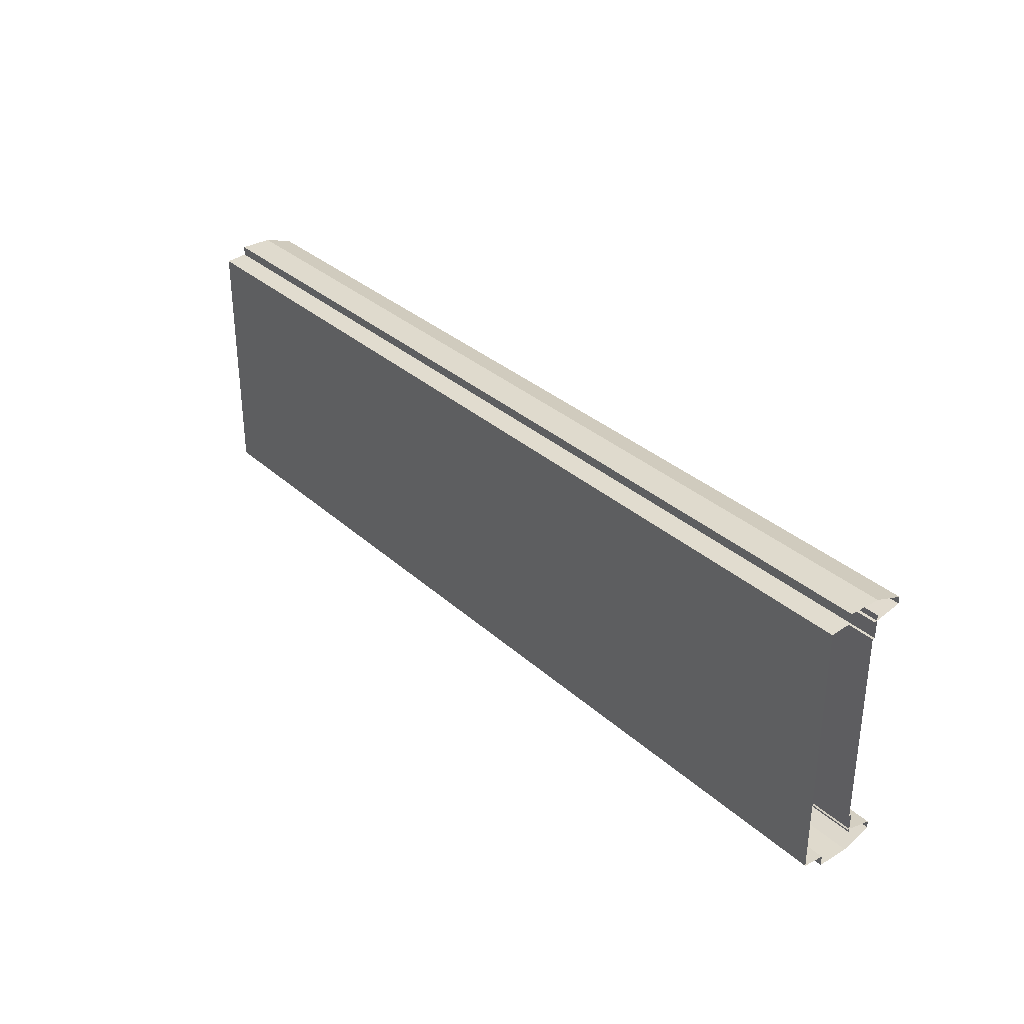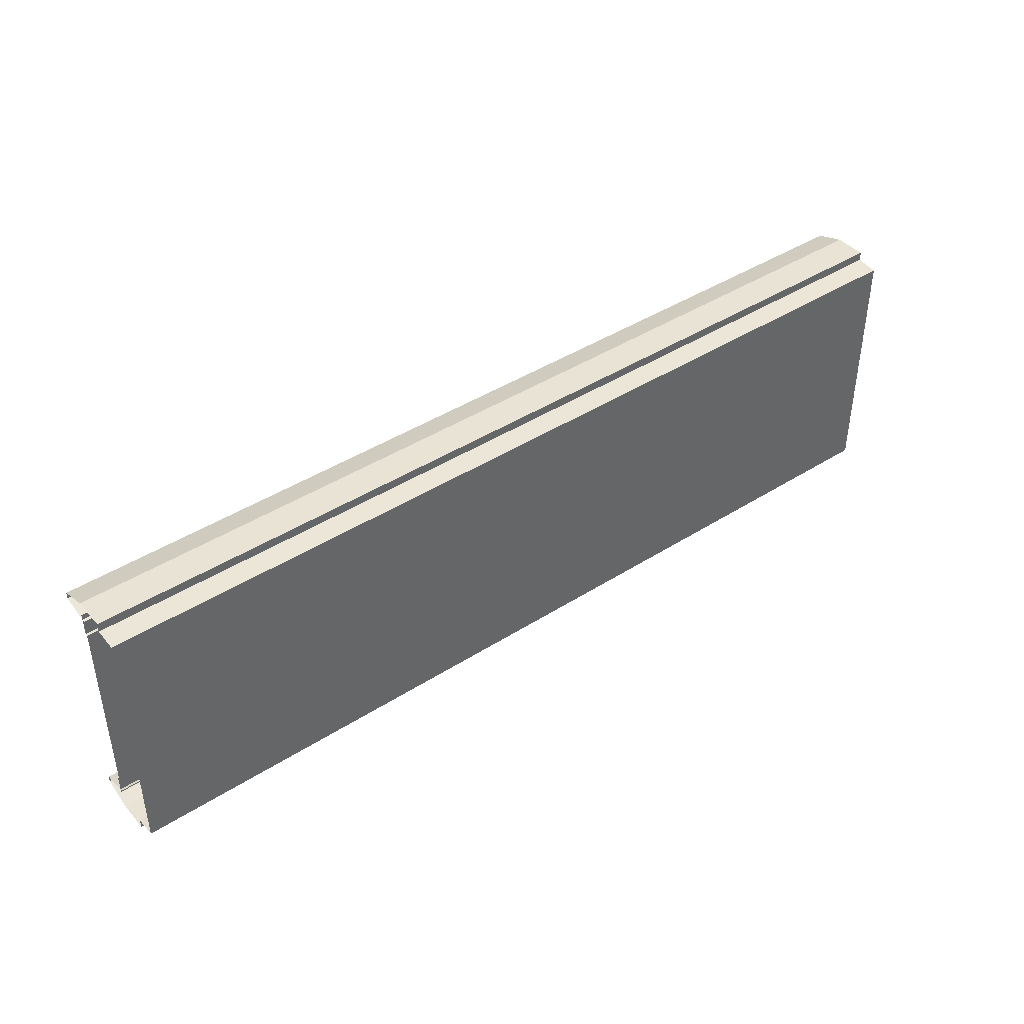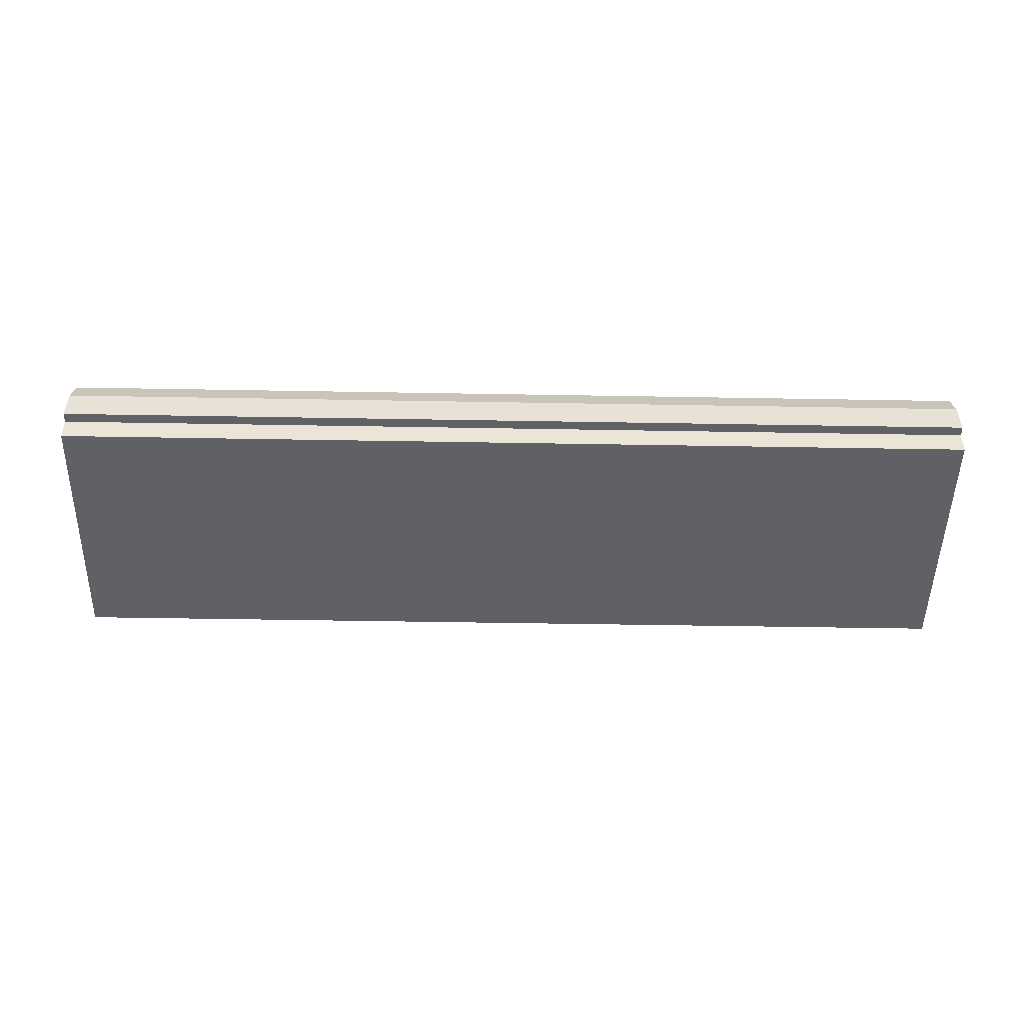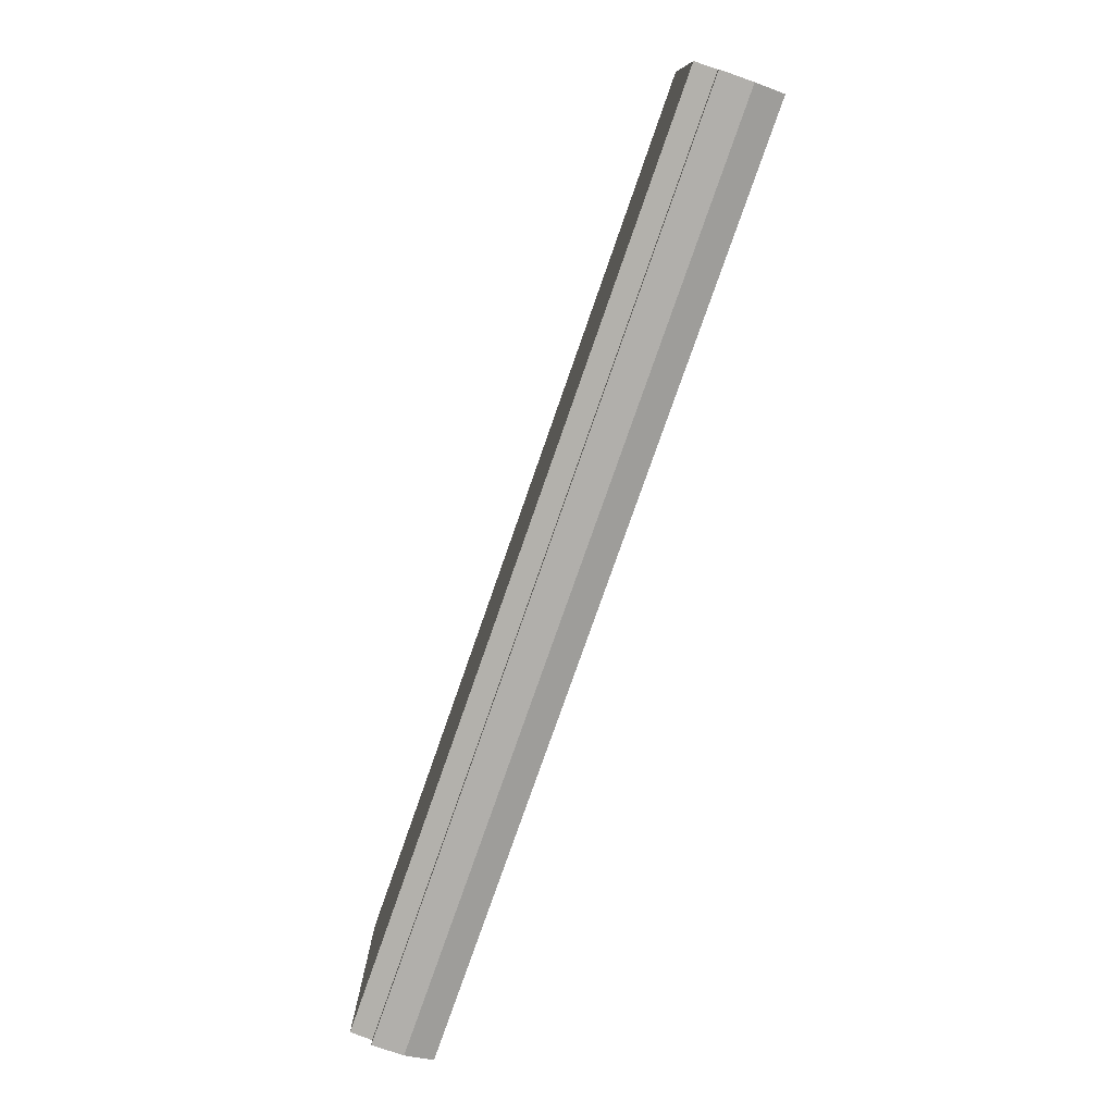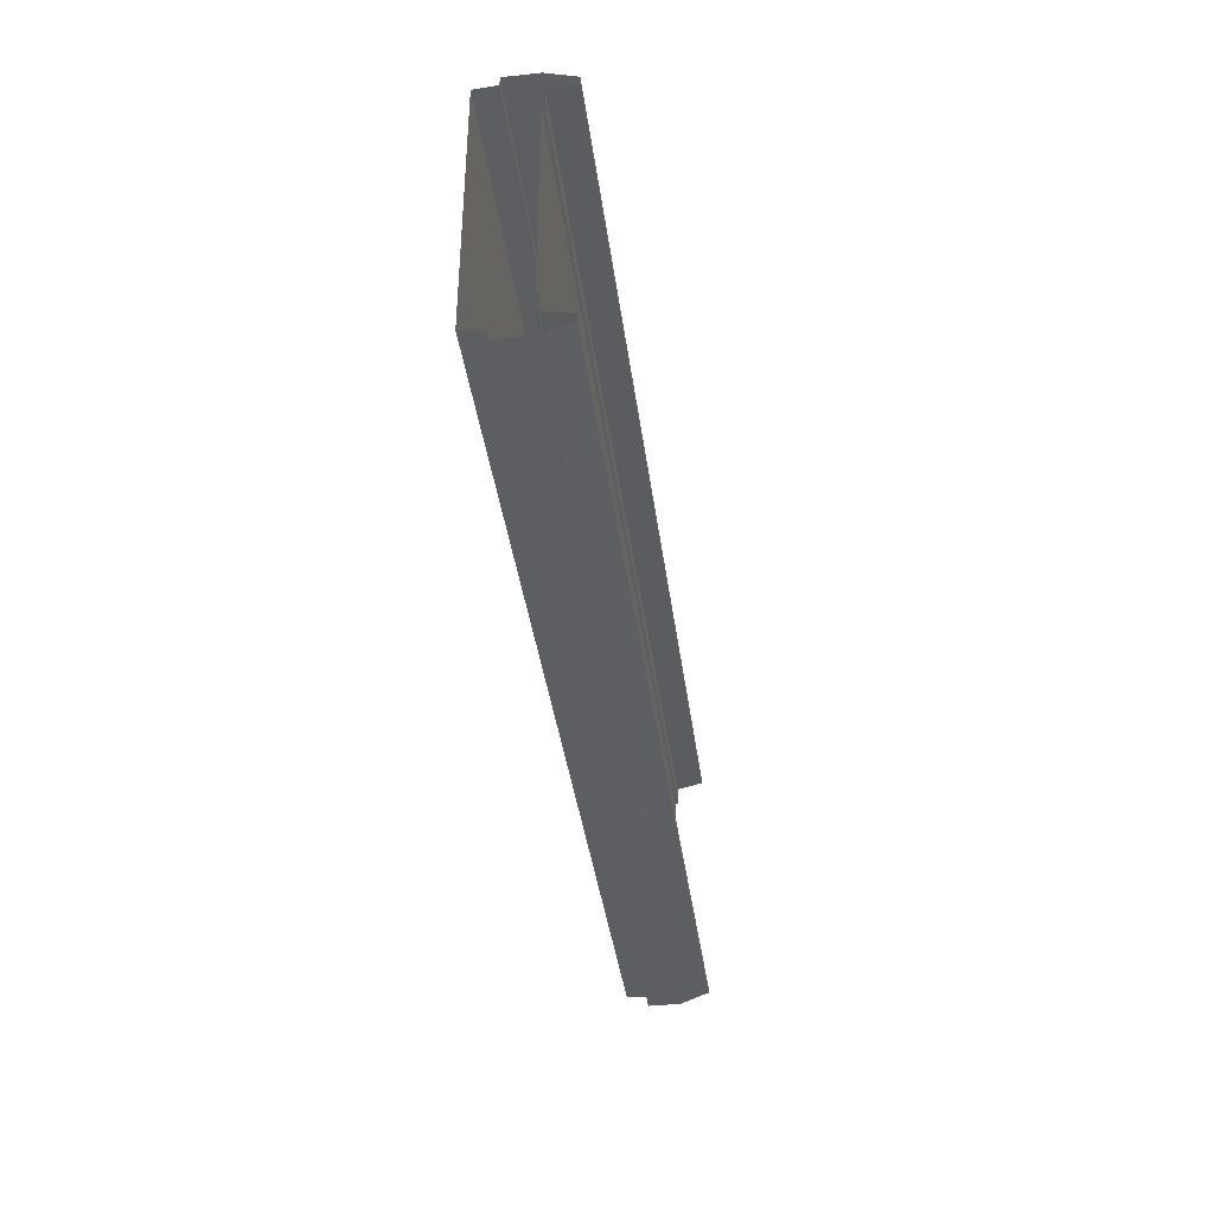
<metadata>
{"format":"obj","ext":"obj","renderer":"f3d","projection":"perspective","resolution":1024,"background":"white","views":[{"elev":32.7,"azim":50.8,"up":"+Z"},{"elev":42.1,"azim":-37.5,"up":"+Z"},{"elev":-50.0,"azim":178.9,"up":"+Y"},{"elev":-78.3,"azim":70.7,"up":"+Z"},{"elev":-38.7,"azim":97.5,"up":"+Z"}]}
</metadata>
<code>
v -20 1.208 0.8641
v -0.0002136 -0.6683 1.034
v -0.0002136 1.208 0.8641
v -20 -0.6683 1.034
v -20 3.959 -1.127e-05
v -0.0002136 1.208 -1.139e-05
v -0.0002136 3.959 -1.127e-05
v -20 1.208 -1.139e-05
v -0.0002136 3.959 2.061
v -20 6.427 1.491
v -0.0002136 6.427 1.491
v -20 3.962 2.061
v -20 6.427 0.898
v -0.0002136 6.427 1.491
v -20 6.427 1.491
v -0.0002136 6.427 0.898
v -20 3.959 -1.127e-05
v -0.0002136 6.427 0.898
v -20 6.427 0.898
v -0.0002136 3.959 -1.127e-05
v -0.0002136 1.208 0.8641
v -20 1.208 -1.139e-05
v -20 1.208 0.8641
v -0.0002136 1.208 -1.139e-05
v -20 -0.6683 11.82
v -0.0002136 -0.6683 1.034
v -20 -0.6683 1.034
v -0.0002136 -0.6683 11.82
v -20 1.208 23.21
v -5.722e-05 -0.6683 23.04
v -20 -0.6683 23.04
v -5.722e-05 1.208 23.21
v -20 3.959 24
v -5.722e-05 1.208 24
v -20 1.208 24
v -5.722e-05 3.959 24
v -5.722e-05 3.959 22.01
v -20 6.427 22.58
v -20 3.962 22.01
v -5.722e-05 6.427 22.58
v -20 6.427 23.17
v -5.722e-05 6.427 22.58
v -5.722e-05 6.427 23.17
v -20 6.427 22.58
v -20 3.959 24
v -5.722e-05 6.427 23.17
v -5.722e-05 3.959 24
v -20 6.427 23.17
v -5.722e-05 1.208 23.21
v -20 1.208 24
v -5.722e-05 1.208 24
v -20 1.208 23.21
v -5.722e-05 -0.6683 23.04
v -20 -0.6683 11.82
v -20 -0.6683 23.04
v -0.0002136 -0.6683 11.82
v 7.248e-05 4.188 22.54
v -20 4.191 20.5
v 7.248e-05 4.188 20.5
v -20 4.191 22.54
v 0.0003548 3.959 19.79
v -20 3.962 20.02
v -20 3.962 19.79
v 0.0003548 3.959 20.02
v 0.0001984 3.959 8.57
v -20 3.962 16.28
v -20 3.962 8.57
v 0.0003548 3.959 16.28
v 0.0003548 3.959 20.02
v -20 3.962 20.5
v -20 3.962 20.02
v 0.0003548 3.959 20.5
v 0.0003548 3.959 20.5
v -20 4.191 20.5
v -20 3.962 20.5
v 7.248e-05 4.188 20.5
v 0.0001984 3.959 4.318
v -20 3.962 8.57
v -20 3.962 4.318
v 0.0001984 3.959 8.57
v -20 4.191 3.513
v -8.392e-05 4.188 1.662
v -8.392e-05 4.188 3.513
v -20 4.191 1.662
v 0.0001984 3.959 4.082
v -20 3.962 4.318
v -20 3.962 4.083
v 0.0001984 3.959 4.318
v -20 3.962 4.083
v 0.0001984 3.959 3.514
v 0.0001984 3.959 4.082
v -20 3.962 3.514
v -20 3.962 3.514
v -8.392e-05 4.188 3.513
v 0.0001984 3.959 3.514
v -20 4.191 3.513
v -20 3.962 16.28
v 0.0003548 3.959 19.79
v -20 3.962 19.79
v 0.0003548 3.959 16.28
v -20 1.208 0.8641
v -40 -0.6683 1.034
v -20 -0.6683 1.034
v -40 1.208 0.8641
v -20 3.959 -1.127e-05
v -40 1.208 -1.139e-05
v -20 1.208 -1.139e-05
v -40 3.959 -1.127e-05
v -40 3.959 2.061
v -20 6.427 1.491
v -20 3.962 2.061
v -40 6.427 1.491
v -20 6.427 0.898
v -40 6.427 1.491
v -40 6.427 0.898
v -20 6.427 1.491
v -20 3.959 -1.127e-05
v -40 6.427 0.898
v -40 3.959 -1.127e-05
v -20 6.427 0.898
v -40 1.208 0.8641
v -20 1.208 -1.139e-05
v -40 1.208 -1.139e-05
v -20 1.208 0.8641
v -20 -0.6683 11.82
v -40 -0.6683 1.034
v -40 -0.6683 11.82
v -20 -0.6683 1.034
v -20 1.208 23.21
v -40 -0.6683 23.04
v -40 1.208 23.21
v -20 -0.6683 23.04
v -20 3.959 24
v -40 1.208 24
v -40 3.959 24
v -20 1.208 24
v -40 3.959 22.01
v -20 6.427 22.58
v -40 6.427 22.58
v -20 3.962 22.01
v -20 6.427 23.17
v -40 6.427 22.58
v -20 6.427 22.58
v -40 6.427 23.17
v -20 3.959 24
v -40 6.427 23.17
v -20 6.427 23.17
v -40 3.959 24
v -40 1.208 23.21
v -20 1.208 24
v -20 1.208 23.21
v -40 1.208 24
v -40 -0.6683 23.04
v -20 -0.6683 11.82
v -40 -0.6683 11.82
v -20 -0.6683 23.04
v -40 4.188 22.54
v -20 4.191 20.5
v -20 4.191 22.54
v -40 4.188 20.5
v -40 3.959 19.79
v -20 3.962 20.02
v -40 3.959 20.02
v -20 3.962 19.79
v -40 3.959 8.57
v -20 3.962 16.28
v -40 3.959 16.28
v -20 3.962 8.57
v -40 3.959 20.02
v -20 3.962 20.5
v -40 3.959 20.5
v -20 3.962 20.02
v -40 3.959 20.5
v -20 4.191 20.5
v -40 4.188 20.5
v -20 3.962 20.5
v -40 3.959 4.318
v -20 3.962 8.57
v -40 3.959 8.57
v -20 3.962 4.318
v -20 4.191 3.513
v -40 4.188 1.662
v -20 4.191 1.662
v -40 4.188 3.513
v -40 3.959 4.082
v -20 3.962 4.318
v -40 3.959 4.318
v -20 3.962 4.083
v -20 3.962 4.083
v -40 3.959 3.514
v -20 3.962 3.514
v -40 3.959 4.082
v -20 3.962 3.514
v -40 4.188 3.513
v -20 4.191 3.513
v -40 3.959 3.514
v -20 3.962 16.28
v -40 3.959 19.79
v -40 3.959 16.28
v -20 3.962 19.79
v -60 1.208 0.8641
v -40 -0.6683 1.034
v -40 1.208 0.8641
v -60 -0.6683 1.034
v -60 3.959 -1.127e-05
v -40 1.208 -1.139e-05
v -40 3.959 -1.127e-05
v -60 1.208 -1.139e-05
v -40 3.959 2.061
v -60 6.427 1.491
v -40 6.427 1.491
v -60 3.962 2.061
v -60 6.427 0.898
v -40 6.427 1.491
v -60 6.427 1.491
v -40 6.427 0.898
v -60 3.959 -1.127e-05
v -40 6.427 0.898
v -60 6.427 0.898
v -40 3.959 -1.127e-05
v -40 1.208 0.8641
v -60 1.208 -1.139e-05
v -60 1.208 0.8641
v -40 1.208 -1.139e-05
v -60 -0.6683 11.82
v -40 -0.6683 1.034
v -60 -0.6683 1.034
v -40 -0.6683 11.82
v -60 1.208 23.21
v -40 -0.6683 23.04
v -60 -0.6683 23.04
v -40 1.208 23.21
v -60 3.959 24
v -40 1.208 24
v -60 1.208 24
v -40 3.959 24
v -40 3.959 22.01
v -60 6.427 22.58
v -60 3.962 22.01
v -40 6.427 22.58
v -60 6.427 23.17
v -40 6.427 22.58
v -40 6.427 23.17
v -60 6.427 22.58
v -60 3.959 24
v -40 6.427 23.17
v -40 3.959 24
v -60 6.427 23.17
v -40 1.208 23.21
v -60 1.208 24
v -40 1.208 24
v -60 1.208 23.21
v -40 -0.6683 23.04
v -60 -0.6683 11.82
v -60 -0.6683 23.04
v -40 -0.6683 11.82
v -40 4.188 22.54
v -60 4.191 20.5
v -40 4.188 20.5
v -60 4.191 22.54
v -40 3.959 19.79
v -60 3.962 20.02
v -60 3.962 19.79
v -40 3.959 20.02
v -40 3.959 8.57
v -60 3.962 16.28
v -60 3.962 8.57
v -40 3.959 16.28
v -40 3.959 20.02
v -60 3.962 20.5
v -60 3.962 20.02
v -40 3.959 20.5
v -40 3.959 20.5
v -60 4.191 20.5
v -60 3.962 20.5
v -40 4.188 20.5
v -40 3.959 4.318
v -60 3.962 8.57
v -60 3.962 4.318
v -40 3.959 8.57
v -60 4.191 3.513
v -40 4.188 1.662
v -40 4.188 3.513
v -60 4.191 1.662
v -40 3.959 4.082
v -60 3.962 4.318
v -60 3.962 4.083
v -40 3.959 4.318
v -60 3.962 4.083
v -40 3.959 3.514
v -40 3.959 4.082
v -60 3.962 3.514
v -60 3.962 3.514
v -40 4.188 3.513
v -40 3.959 3.514
v -60 4.191 3.513
v -60 3.962 16.28
v -40 3.959 19.79
v -60 3.962 19.79
v -40 3.959 16.28
v -60 1.208 0.8641
v -80 -0.6683 1.034
v -60 -0.6683 1.034
v -80 1.208 0.8641
v -60 3.959 -1.127e-05
v -80 1.208 -1.139e-05
v -60 1.208 -1.139e-05
v -80 3.959 -1.127e-05
v -80 3.959 2.061
v -60 6.427 1.491
v -60 3.962 2.061
v -80 6.427 1.491
v -60 6.427 0.898
v -80 6.427 1.491
v -80 6.427 0.898
v -60 6.427 1.491
v -60 3.959 -1.127e-05
v -80 6.427 0.898
v -80 3.959 -1.127e-05
v -60 6.427 0.898
v -80 1.208 0.8641
v -60 1.208 -1.139e-05
v -80 1.208 -1.139e-05
v -60 1.208 0.8641
v -60 -0.6683 11.82
v -80 -0.6683 1.034
v -80 -0.6683 11.82
v -60 -0.6683 1.034
v -60 1.208 23.21
v -80 -0.6683 23.04
v -80 1.208 23.21
v -60 -0.6683 23.04
v -60 3.959 24
v -80 1.208 24
v -80 3.959 24
v -60 1.208 24
v -80 3.959 22.01
v -60 6.427 22.58
v -80 6.427 22.58
v -60 3.962 22.01
v -60 6.427 23.17
v -80 6.427 22.58
v -60 6.427 22.58
v -80 6.427 23.17
v -60 3.959 24
v -80 6.427 23.17
v -60 6.427 23.17
v -80 3.959 24
v -80 1.208 23.21
v -60 1.208 24
v -60 1.208 23.21
v -80 1.208 24
v -80 -0.6683 23.04
v -60 -0.6683 11.82
v -80 -0.6683 11.82
v -60 -0.6683 23.04
v -80 4.188 22.54
v -60 4.191 20.5
v -60 4.191 22.54
v -80 4.188 20.5
v -80 3.959 19.79
v -60 3.962 20.02
v -80 3.959 20.02
v -60 3.962 19.79
v -80 3.959 8.57
v -60 3.962 16.28
v -80 3.959 16.28
v -60 3.962 8.57
v -80 3.959 20.02
v -60 3.962 20.5
v -80 3.959 20.5
v -60 3.962 20.02
v -80 3.959 20.5
v -60 4.191 20.5
v -80 4.188 20.5
v -60 3.962 20.5
v -80 3.959 4.318
v -60 3.962 8.57
v -80 3.959 8.57
v -60 3.962 4.318
v -60 4.191 3.513
v -80 4.188 1.662
v -60 4.191 1.662
v -80 4.188 3.513
v -80 3.959 4.082
v -60 3.962 4.318
v -80 3.959 4.318
v -60 3.962 4.083
v -60 3.962 4.083
v -80 3.959 3.514
v -60 3.962 3.514
v -80 3.959 4.082
v -60 3.962 3.514
v -80 4.188 3.513
v -60 4.191 3.513
v -80 3.959 3.514
v -60 3.962 16.28
v -80 3.959 19.79
v -80 3.959 16.28
v -60 3.962 19.79
g Bridge_Ramps_4Lanes_04
f 3 2 1
f 4 1 2
f 7 6 5
f 8 5 6
f 11 10 9
f 12 9 10
f 15 14 13
f 16 13 14
f 19 18 17
f 20 17 18
f 23 22 21
f 24 21 22
f 27 26 25
f 28 25 26
f 31 30 29
f 32 29 30
f 35 34 33
f 36 33 34
f 39 38 37
f 40 37 38
f 43 42 41
f 44 41 42
f 47 46 45
f 48 45 46
f 51 50 49
f 52 49 50
f 55 54 53
f 56 53 54
f 59 58 57
f 60 57 58
f 63 62 61
f 64 61 62
f 67 66 65
f 68 65 66
f 71 70 69
f 72 69 70
f 75 74 73
f 76 73 74
f 79 78 77
f 80 77 78
f 83 82 81
f 84 81 82
f 87 86 85
f 88 85 86
f 91 90 89
f 92 89 90
f 95 94 93
f 96 93 94
f 99 98 97
f 100 97 98
f 103 102 101
f 104 101 102
f 107 106 105
f 108 105 106
f 111 110 109
f 112 109 110
f 115 114 113
f 116 113 114
f 119 118 117
f 120 117 118
f 123 122 121
f 124 121 122
f 127 126 125
f 128 125 126
f 131 130 129
f 132 129 130
f 135 134 133
f 136 133 134
f 139 138 137
f 140 137 138
f 143 142 141
f 144 141 142
f 147 146 145
f 148 145 146
f 151 150 149
f 152 149 150
f 155 154 153
f 156 153 154
f 159 158 157
f 160 157 158
f 163 162 161
f 164 161 162
f 167 166 165
f 168 165 166
f 171 170 169
f 172 169 170
f 175 174 173
f 176 173 174
f 179 178 177
f 180 177 178
f 183 182 181
f 184 181 182
f 187 186 185
f 188 185 186
f 191 190 189
f 192 189 190
f 195 194 193
f 196 193 194
f 199 198 197
f 200 197 198
f 203 202 201
f 204 201 202
f 207 206 205
f 208 205 206
f 211 210 209
f 212 209 210
f 215 214 213
f 216 213 214
f 219 218 217
f 220 217 218
f 223 222 221
f 224 221 222
f 227 226 225
f 228 225 226
f 231 230 229
f 232 229 230
f 235 234 233
f 236 233 234
f 239 238 237
f 240 237 238
f 243 242 241
f 244 241 242
f 247 246 245
f 248 245 246
f 251 250 249
f 252 249 250
f 255 254 253
f 256 253 254
f 259 258 257
f 260 257 258
f 263 262 261
f 264 261 262
f 267 266 265
f 268 265 266
f 271 270 269
f 272 269 270
f 275 274 273
f 276 273 274
f 279 278 277
f 280 277 278
f 283 282 281
f 284 281 282
f 287 286 285
f 288 285 286
f 291 290 289
f 292 289 290
f 295 294 293
f 296 293 294
f 299 298 297
f 300 297 298
f 303 302 301
f 304 301 302
f 307 306 305
f 308 305 306
f 311 310 309
f 312 309 310
f 315 314 313
f 316 313 314
f 319 318 317
f 320 317 318
f 323 322 321
f 324 321 322
f 327 326 325
f 328 325 326
f 331 330 329
f 332 329 330
f 335 334 333
f 336 333 334
f 339 338 337
f 340 337 338
f 343 342 341
f 344 341 342
f 347 346 345
f 348 345 346
f 351 350 349
f 352 349 350
f 355 354 353
f 356 353 354
f 359 358 357
f 360 357 358
f 363 362 361
f 364 361 362
f 367 366 365
f 368 365 366
f 371 370 369
f 372 369 370
f 375 374 373
f 376 373 374
f 379 378 377
f 380 377 378
f 383 382 381
f 384 381 382
f 387 386 385
f 388 385 386
f 391 390 389
f 392 389 390
f 395 394 393
f 396 393 394
f 399 398 397
f 400 397 398

</code>
